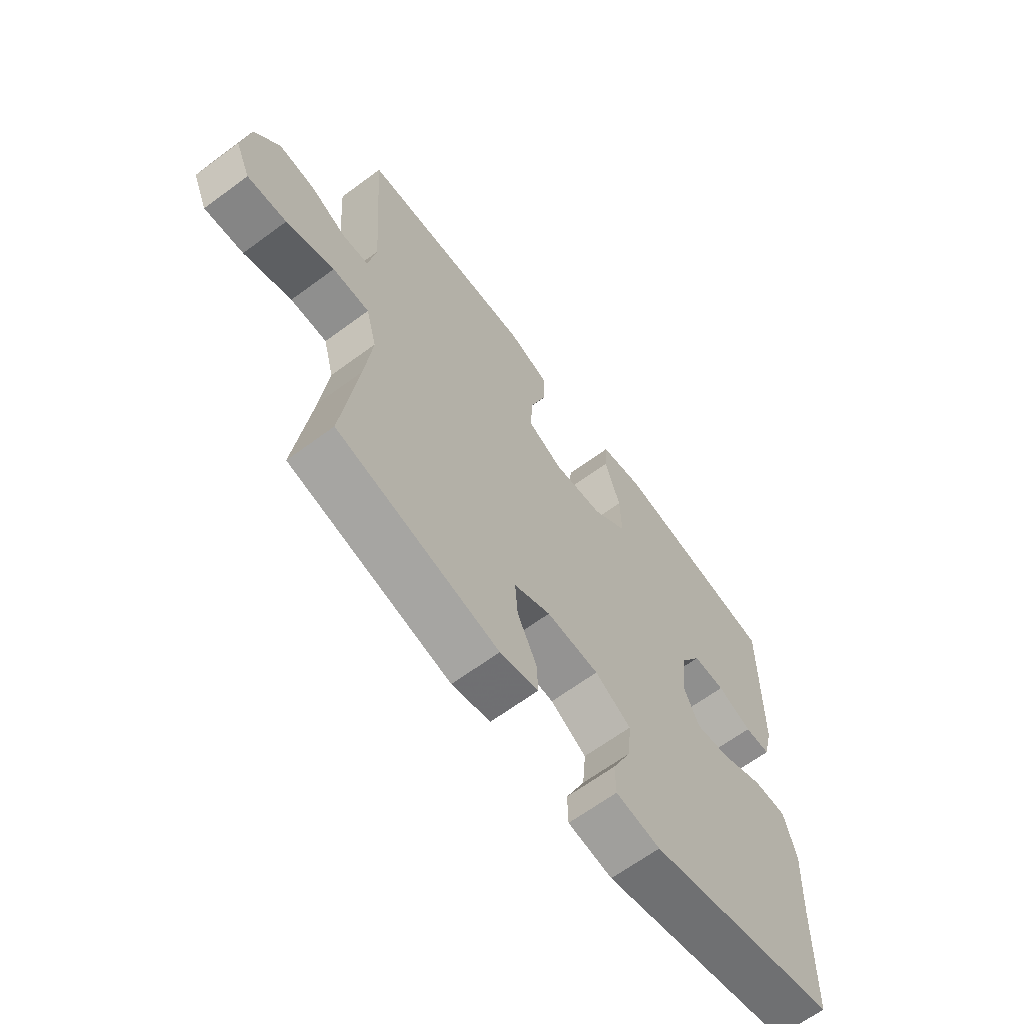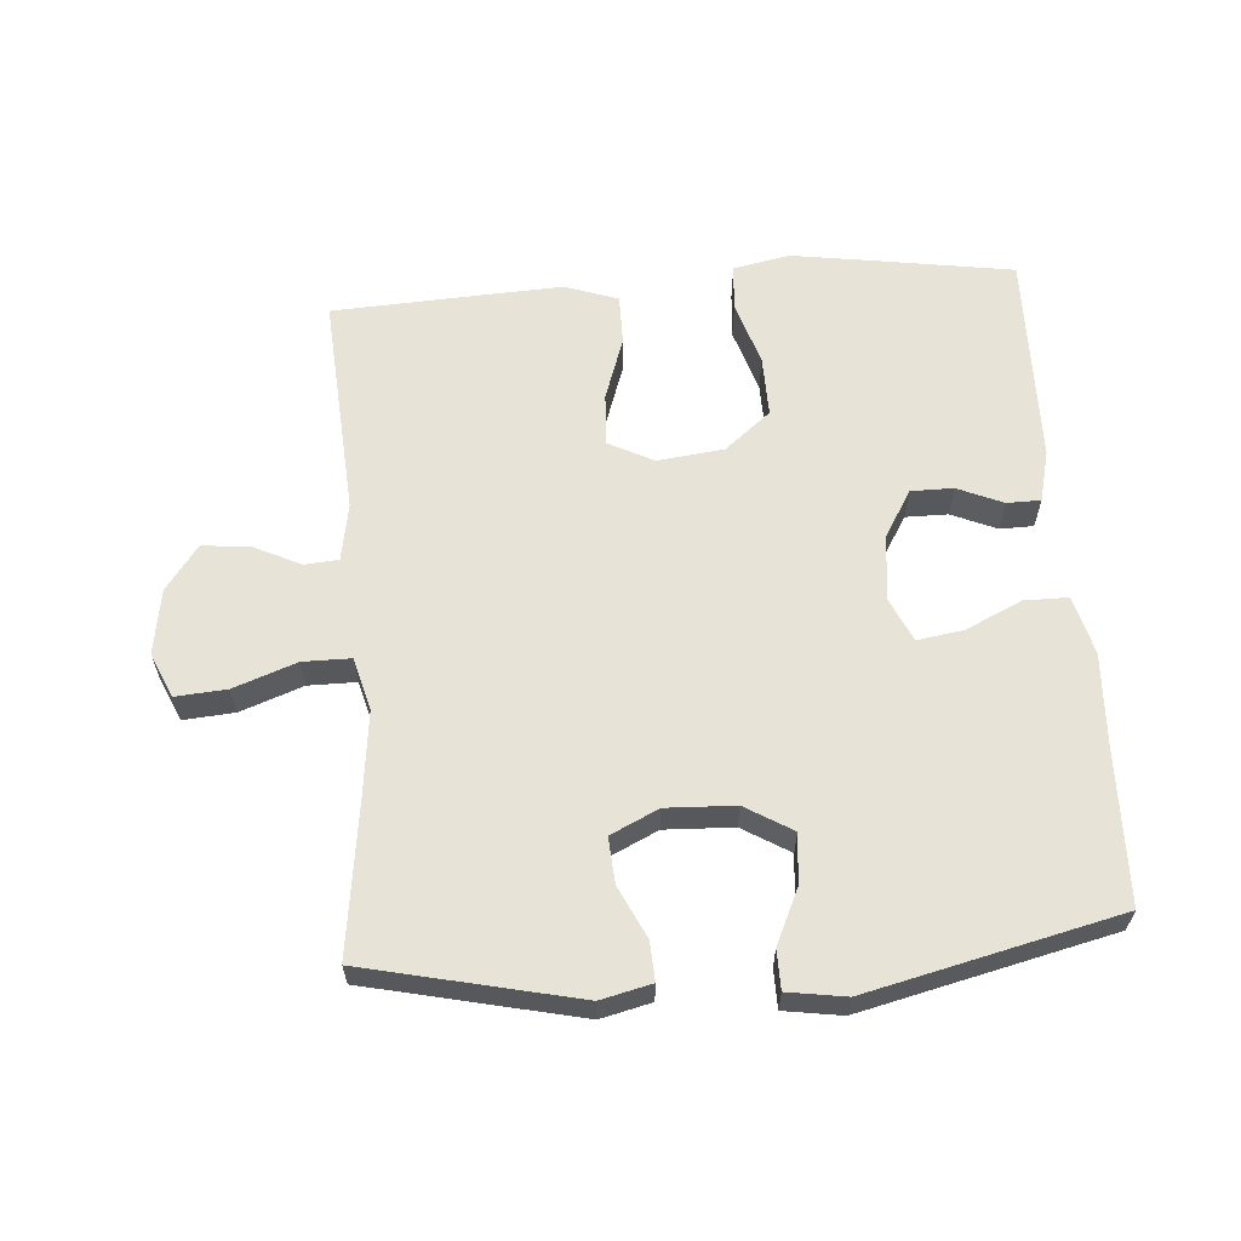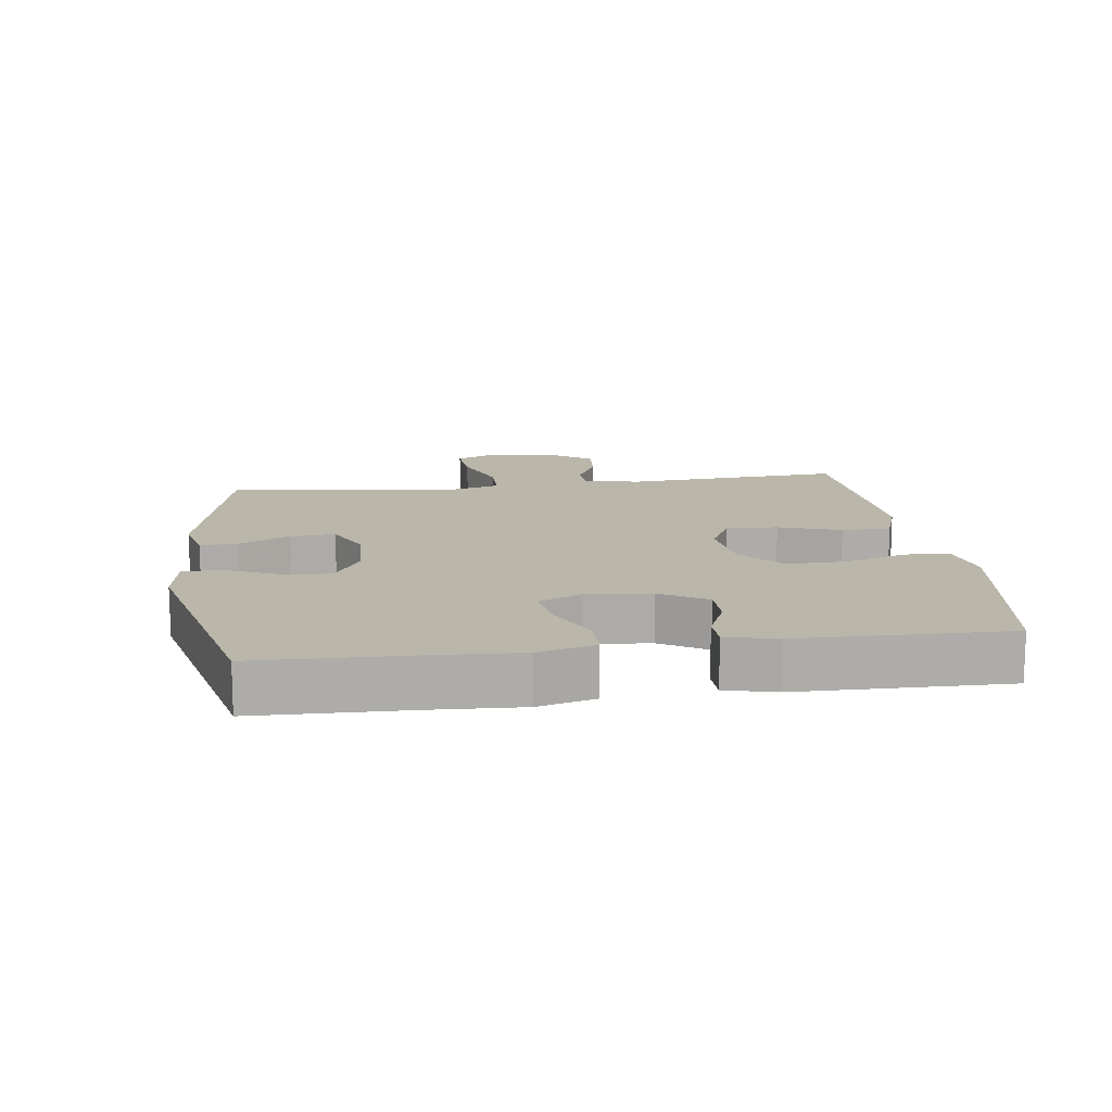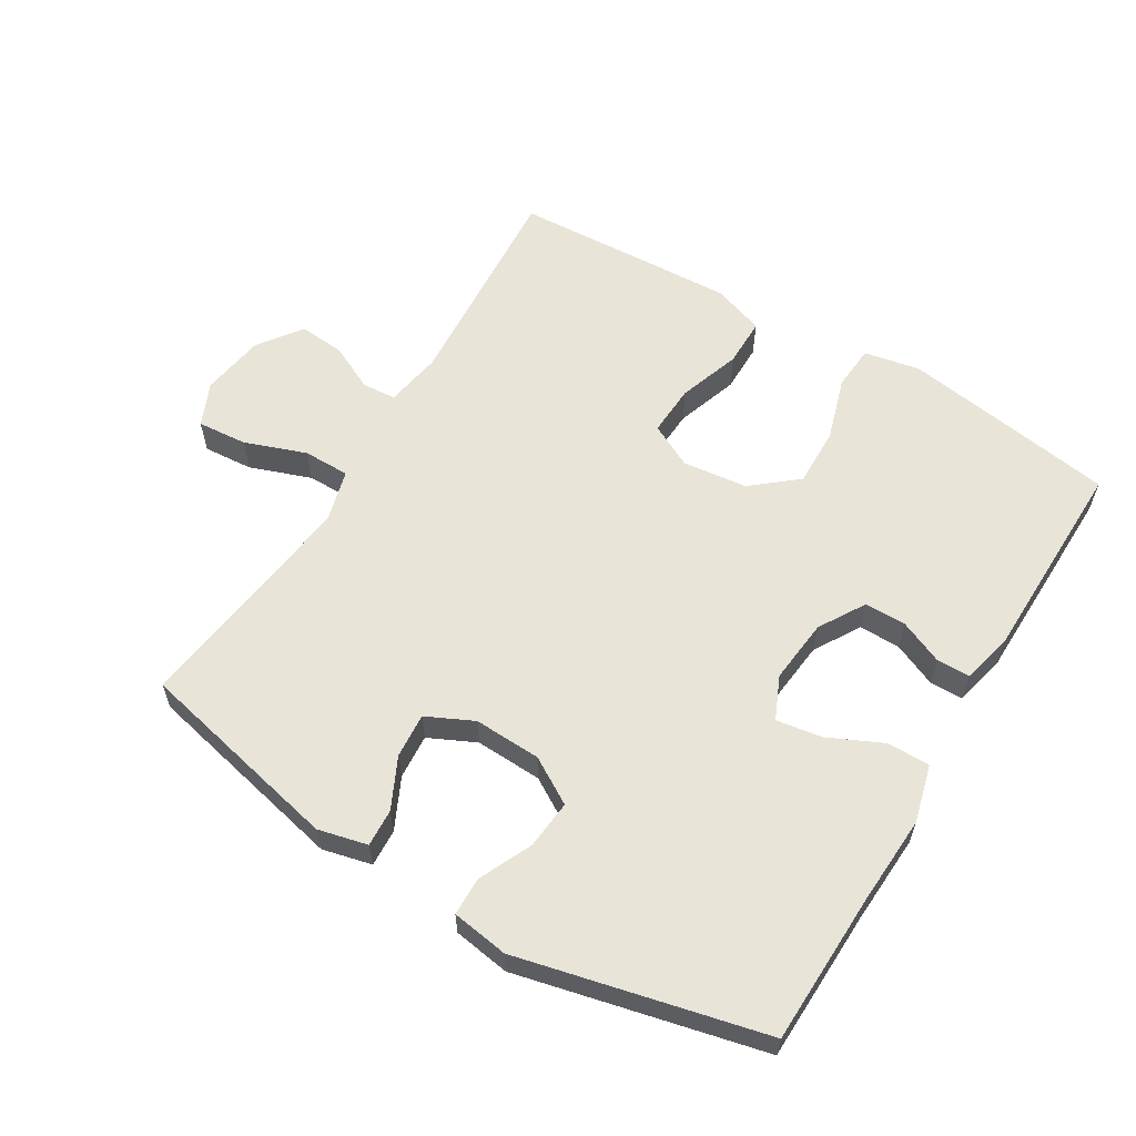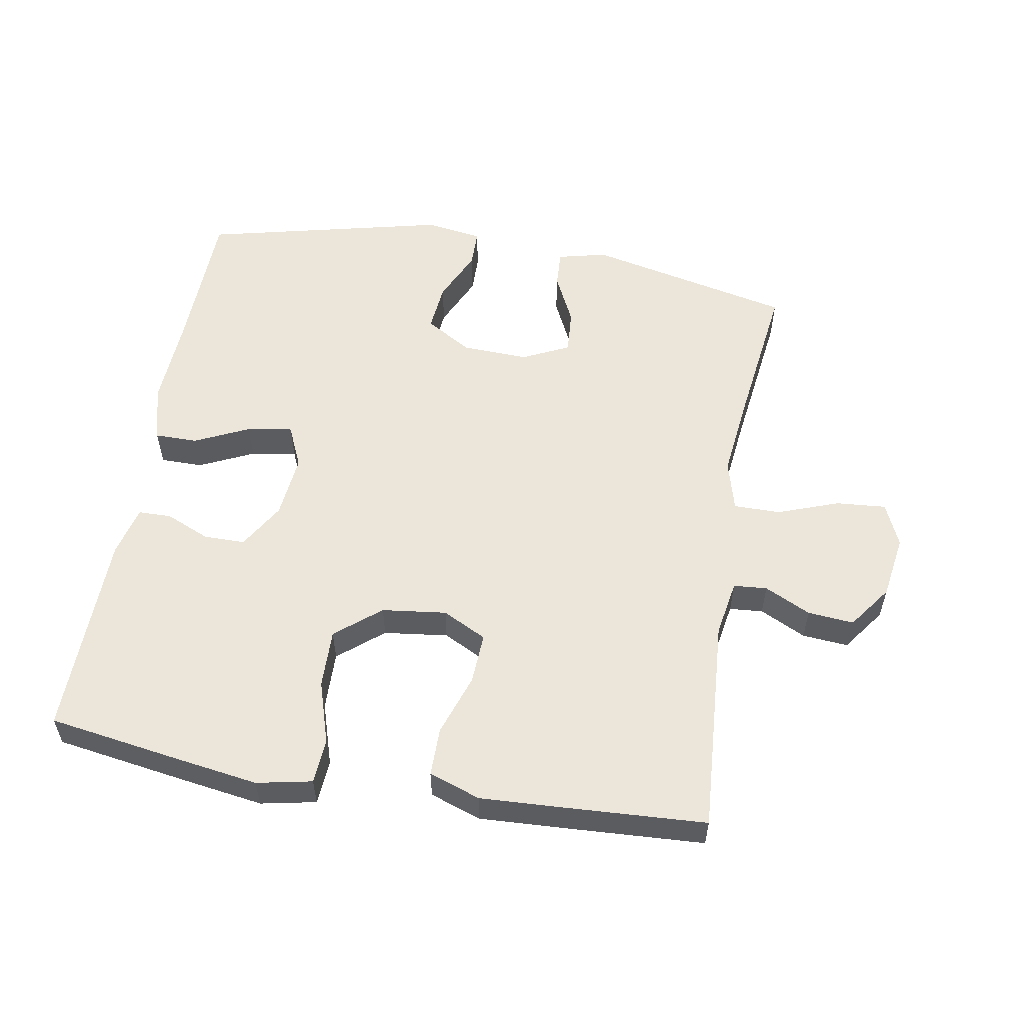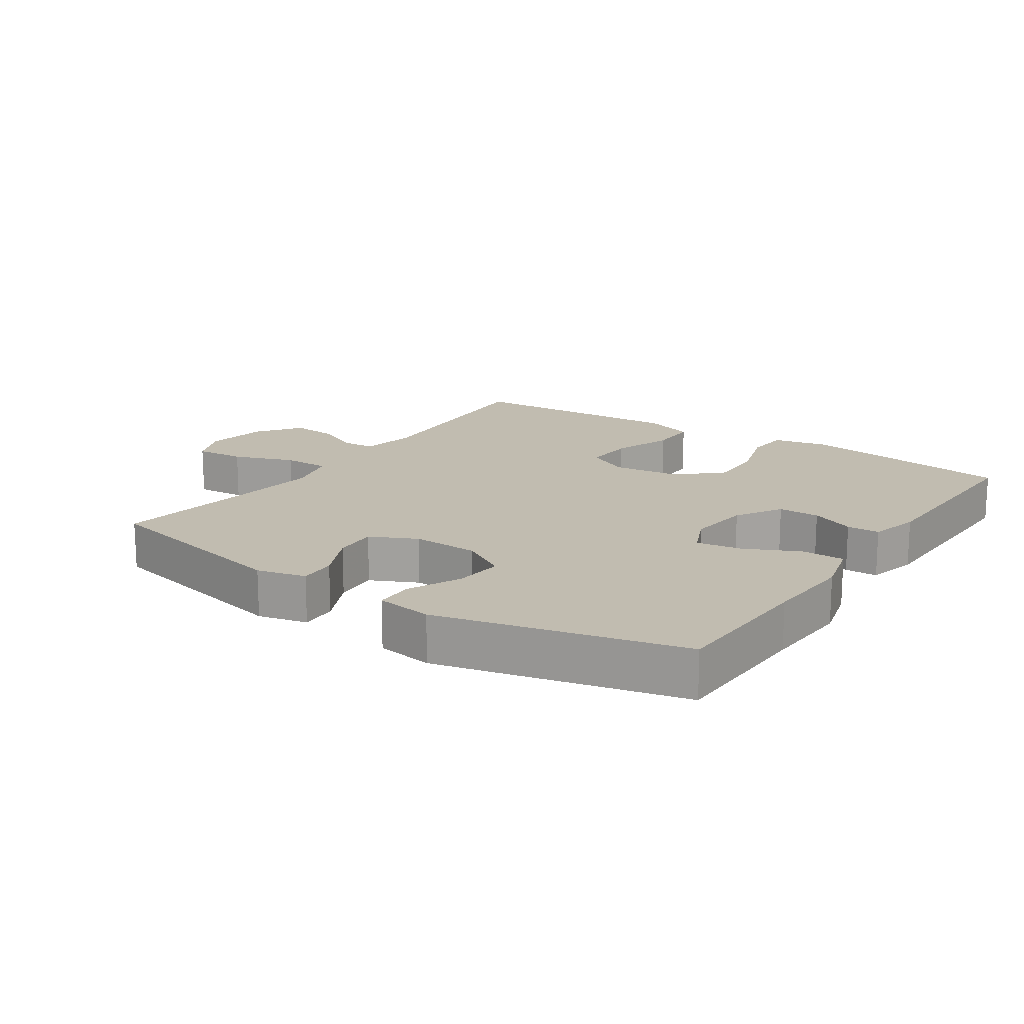
<metadata>
{"format":"obj","ext":"obj","renderer":"f3d","projection":"perspective","resolution":1024,"background":"white","views":[{"elev":-65.2,"azim":126.6,"up":"+Z"},{"elev":61.5,"azim":175.8,"up":"+Y"},{"elev":13.8,"azim":-97.8,"up":"+Y"},{"elev":59.9,"azim":-148.8,"up":"+Y"},{"elev":55.8,"azim":9.8,"up":"+Y"},{"elev":16.4,"azim":-145.9,"up":"+Y"}]}
</metadata>
<code>
v -0.5 0.07 -0.5
v -0.506 0.07 -0.27
v -0.513 0.07 -0.134
v -0.49 0.07 -0.047
v -0.425 0.07 -0.047
v -0.342 0.07 -0.086
v -0.273 0.07 -0.097
v -0.244 0.07 -0.032
v -0.254 0.07 0.066
v -0.296 0.07 0.136
v -0.359 0.07 0.136
v -0.426 0.07 0.107
v -0.476 0.07 0.108
v -0.495 0.07 0.185
v -0.5 0.07 0.5
v -0.3 0.07 0.531
v -0.173 0.07 0.55
v -0.089 0.07 0.533
v -0.084 0.07 0.465
v -0.114 0.07 0.369
v -0.116 0.07 0.279
v -0.048 0.07 0.223
v 0.05 0.07 0.211
v 0.117 0.07 0.245
v 0.113 0.07 0.323
v 0.081 0.07 0.417
v 0.081 0.07 0.491
v 0.159 0.07 0.518
v 0.281 0.07 0.512
v 0.5 0.07 0.5
v 0.477 0.07 0.17
v 0.492 0.07 0.084
v 0.543 0.07 0.08
v 0.613 0.07 0.114
v 0.683 0.07 0.12
v 0.731 0.07 0.054
v 0.746 0.07 -0.043
v 0.717 0.07 -0.109
v 0.641 0.07 -0.103
v 0.548 0.07 -0.069
v 0.477 0.07 -0.069
v 0.456 0.07 -0.147
v 0.47 0.07 -0.27
v 0.5 0.07 -0.5
v 0.187 0.07 -0.57
v 0.112 0.07 -0.552
v 0.115 0.07 -0.495
v 0.152 0.07 -0.418
v 0.157 0.07 -0.35
v 0.086 0.07 -0.316
v -0.016 0.07 -0.32
v -0.086 0.07 -0.362
v -0.079 0.07 -0.436
v -0.042 0.07 -0.517
v -0.043 0.07 -0.575
v -0.129 0.07 -0.588
v -0.5 0 -0.5
v -0.506 0 -0.27
v -0.513 0 -0.134
v -0.49 0 -0.047
v -0.425 0 -0.047
v -0.342 0 -0.086
v -0.273 0 -0.097
v -0.244 0 -0.032
v -0.254 0 0.066
v -0.296 0 0.136
v -0.359 0 0.136
v -0.426 0 0.107
v -0.476 0 0.108
v -0.495 0 0.185
v -0.5 0 0.5
v -0.3 0 0.531
v -0.173 0 0.55
v -0.089 0 0.533
v -0.084 0 0.465
v -0.114 0 0.369
v -0.116 0 0.279
v -0.048 0 0.223
v 0.05 0 0.211
v 0.117 0 0.245
v 0.113 0 0.323
v 0.081 0 0.417
v 0.081 0 0.491
v 0.159 0 0.518
v 0.281 0 0.512
v 0.5 0 0.5
v 0.477 0 0.17
v 0.492 0 0.084
v 0.543 0 0.08
v 0.613 0 0.114
v 0.683 0 0.12
v 0.731 0 0.054
v 0.746 0 -0.043
v 0.717 0 -0.109
v 0.641 0 -0.103
v 0.548 0 -0.069
v 0.477 0 -0.069
v 0.456 0 -0.147
v 0.47 0 -0.27
v 0.5 0 -0.5
v 0.187 0 -0.57
v 0.112 0 -0.552
v 0.115 0 -0.495
v 0.152 0 -0.418
v 0.157 0 -0.35
v 0.086 0 -0.316
v -0.016 0 -0.32
v -0.086 0 -0.362
v -0.079 0 -0.436
v -0.042 0 -0.517
v -0.043 0 -0.575
v -0.129 0 -0.588
f 56 1 2
f 55 56 2
f 54 55 2
f 53 54 2
f 4 5 6
f 3 4 6
f 2 3 6
f 53 2 6
f 52 53 6
f 51 52 6 7
f 50 51 7 8
f 49 50 8 9
f 46 47 48
f 45 46 48
f 44 45 48
f 43 44 48
f 42 43 48 49
f 49 9 10
f 42 49 10
f 41 42 10
f 38 39 40
f 37 38 40
f 36 37 40
f 35 36 40
f 34 35 40
f 33 34 40
f 40 41 10
f 33 40 10
f 32 33 10
f 29 30 31
f 28 29 31
f 27 28 31
f 26 27 31
f 25 26 31
f 24 25 31 32
f 23 24 32
f 22 23 32 10
f 18 19 20
f 17 18 20
f 16 17 20
f 15 16 20
f 14 15 20
f 13 14 20
f 12 13 20
f 11 12 20
f 11 20 21
f 10 11 21 22
f 58 57 112
f 58 112 111
f 58 111 110
f 58 110 109
f 62 61 60
f 62 60 59
f 62 59 58
f 62 58 109
f 62 109 108
f 63 62 108 107
f 64 63 107 106
f 65 64 106 105
f 104 103 102
f 104 102 101
f 104 101 100
f 104 100 99
f 105 104 99 98
f 66 65 105
f 66 105 98
f 66 98 97
f 96 95 94
f 96 94 93
f 96 93 92
f 96 92 91
f 96 91 90
f 96 90 89
f 66 97 96
f 66 96 89
f 66 89 88
f 87 86 85
f 87 85 84
f 87 84 83
f 87 83 82
f 87 82 81
f 88 87 81 80
f 88 80 79
f 66 88 79 78
f 76 75 74
f 76 74 73
f 76 73 72
f 76 72 71
f 76 71 70
f 76 70 69
f 76 69 68
f 76 68 67
f 77 76 67
f 78 77 67 66
f 1 57 58 2
f 2 58 59 3
f 3 59 60 4
f 4 60 61 5
f 5 61 62 6
f 6 62 63 7
f 7 63 64 8
f 8 64 65 9
f 9 65 66 10
f 10 66 67 11
f 11 67 68 12
f 12 68 69 13
f 13 69 70 14
f 14 70 71 15
f 15 71 72 16
f 16 72 73 17
f 17 73 74 18
f 18 74 75 19
f 19 75 76 20
f 20 76 77 21
f 21 77 78 22
f 22 78 79 23
f 23 79 80 24
f 24 80 81 25
f 25 81 82 26
f 26 82 83 27
f 27 83 84 28
f 28 84 85 29
f 29 85 86 30
f 30 86 87 31
f 31 87 88 32
f 32 88 89 33
f 33 89 90 34
f 34 90 91 35
f 35 91 92 36
f 36 92 93 37
f 37 93 94 38
f 38 94 95 39
f 39 95 96 40
f 40 96 97 41
f 41 97 98 42
f 42 98 99 43
f 43 99 100 44
f 44 100 101 45
f 45 101 102 46
f 46 102 103 47
f 47 103 104 48
f 48 104 105 49
f 49 105 106 50
f 50 106 107 51
f 51 107 108 52
f 52 108 109 53
f 53 109 110 54
f 54 110 111 55
f 55 111 112 56
f 56 112 57 1

</code>
